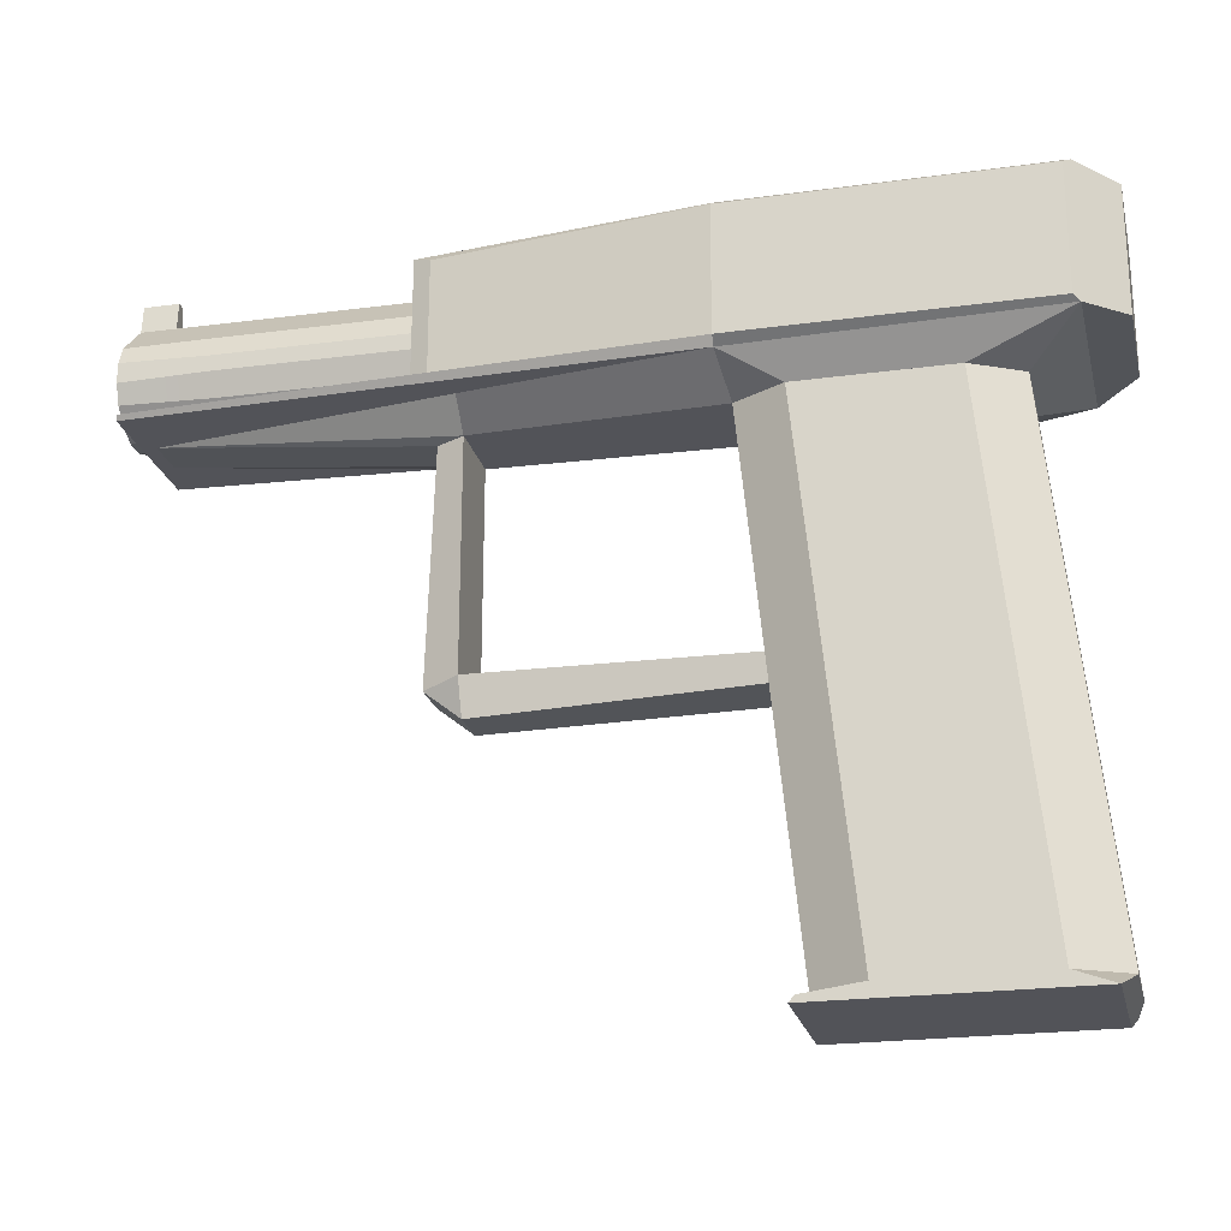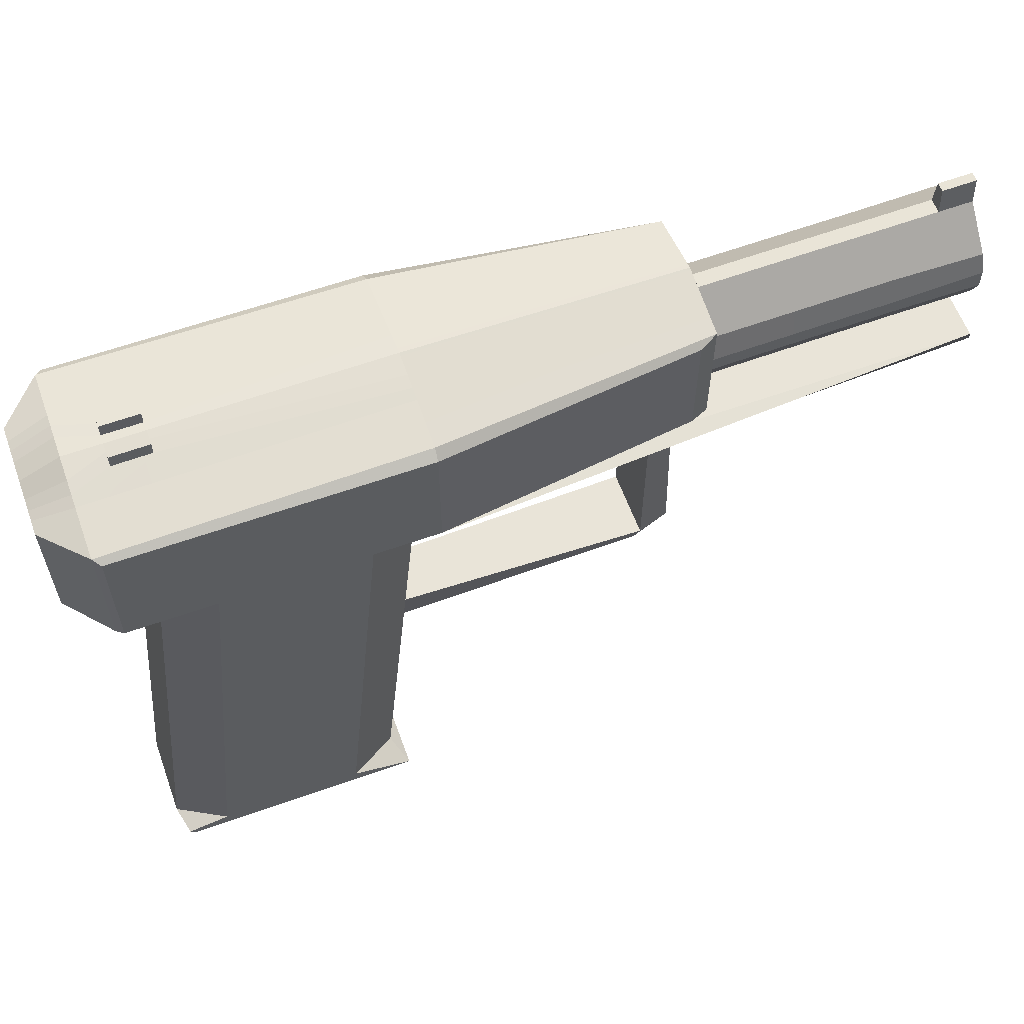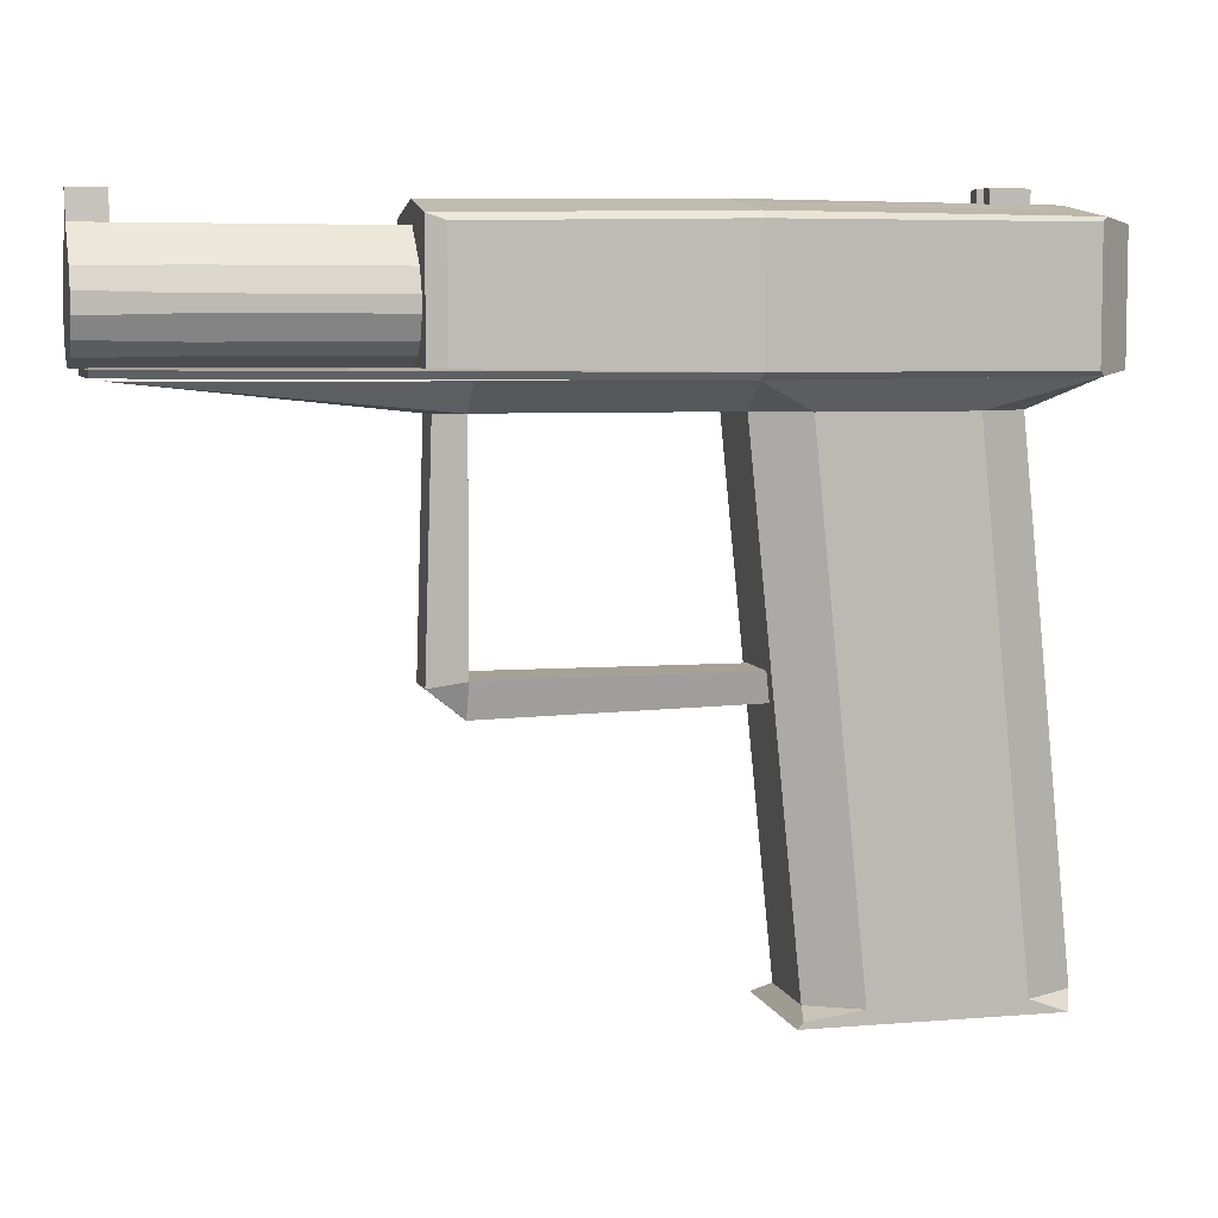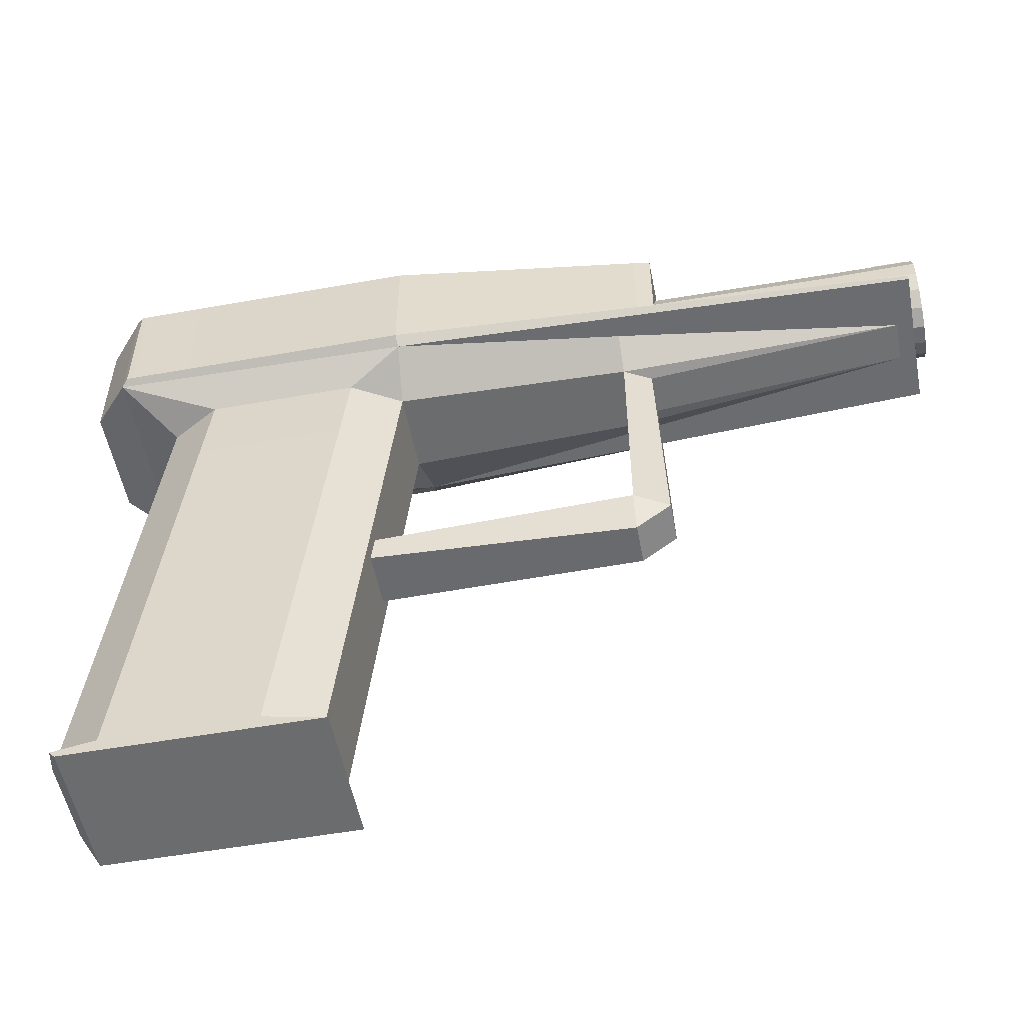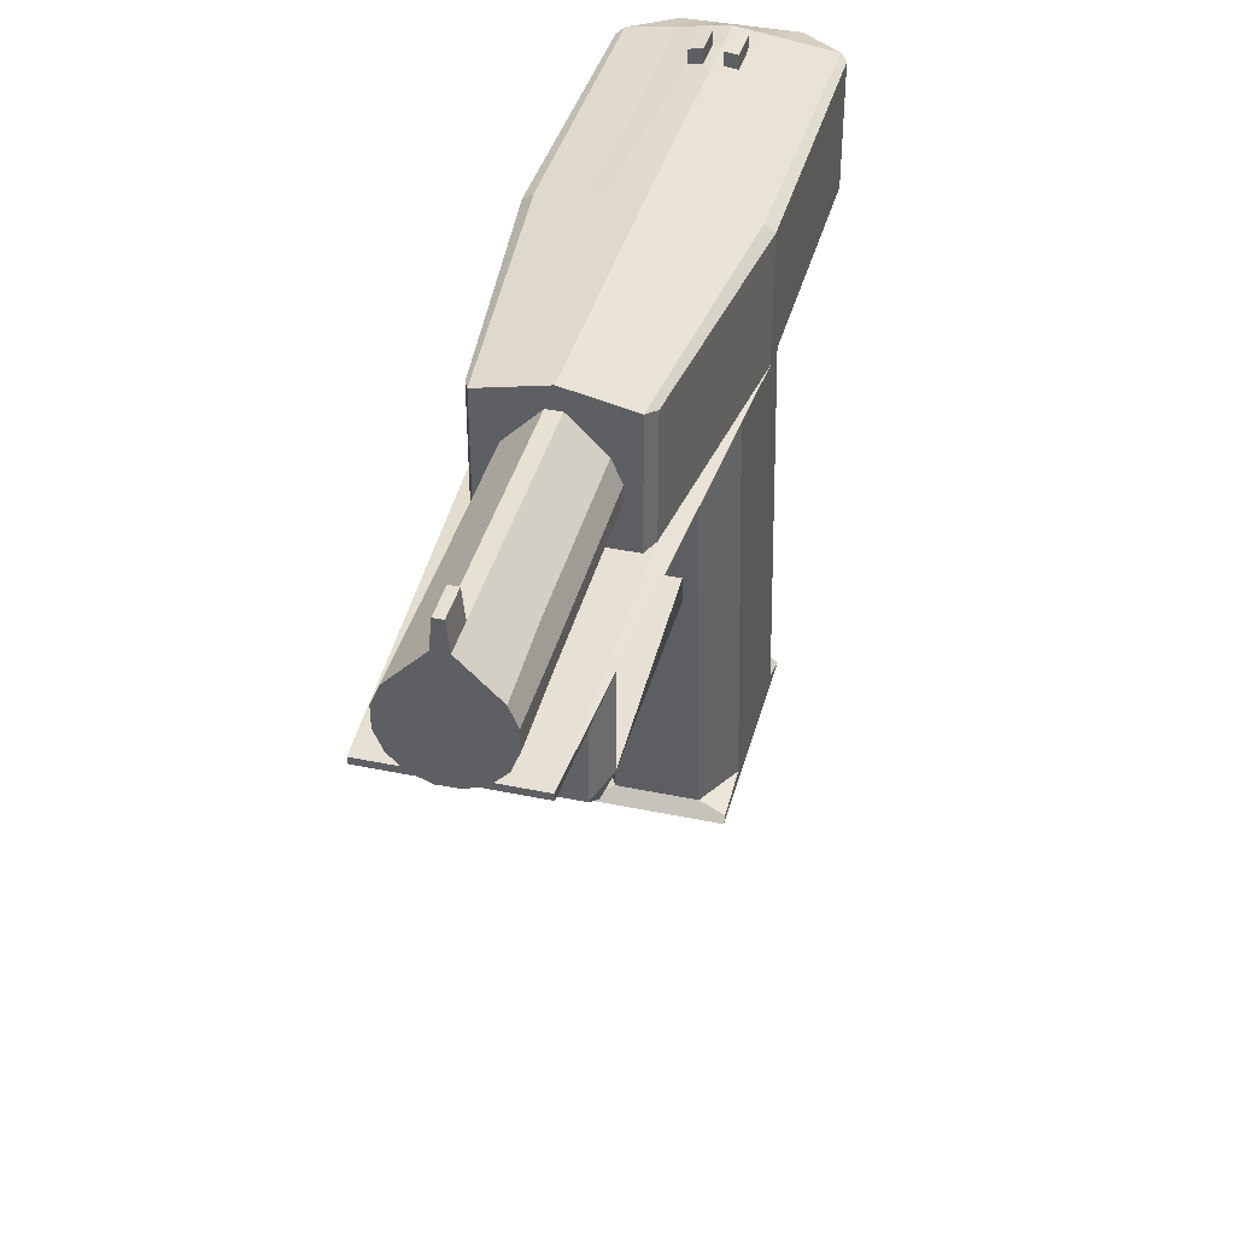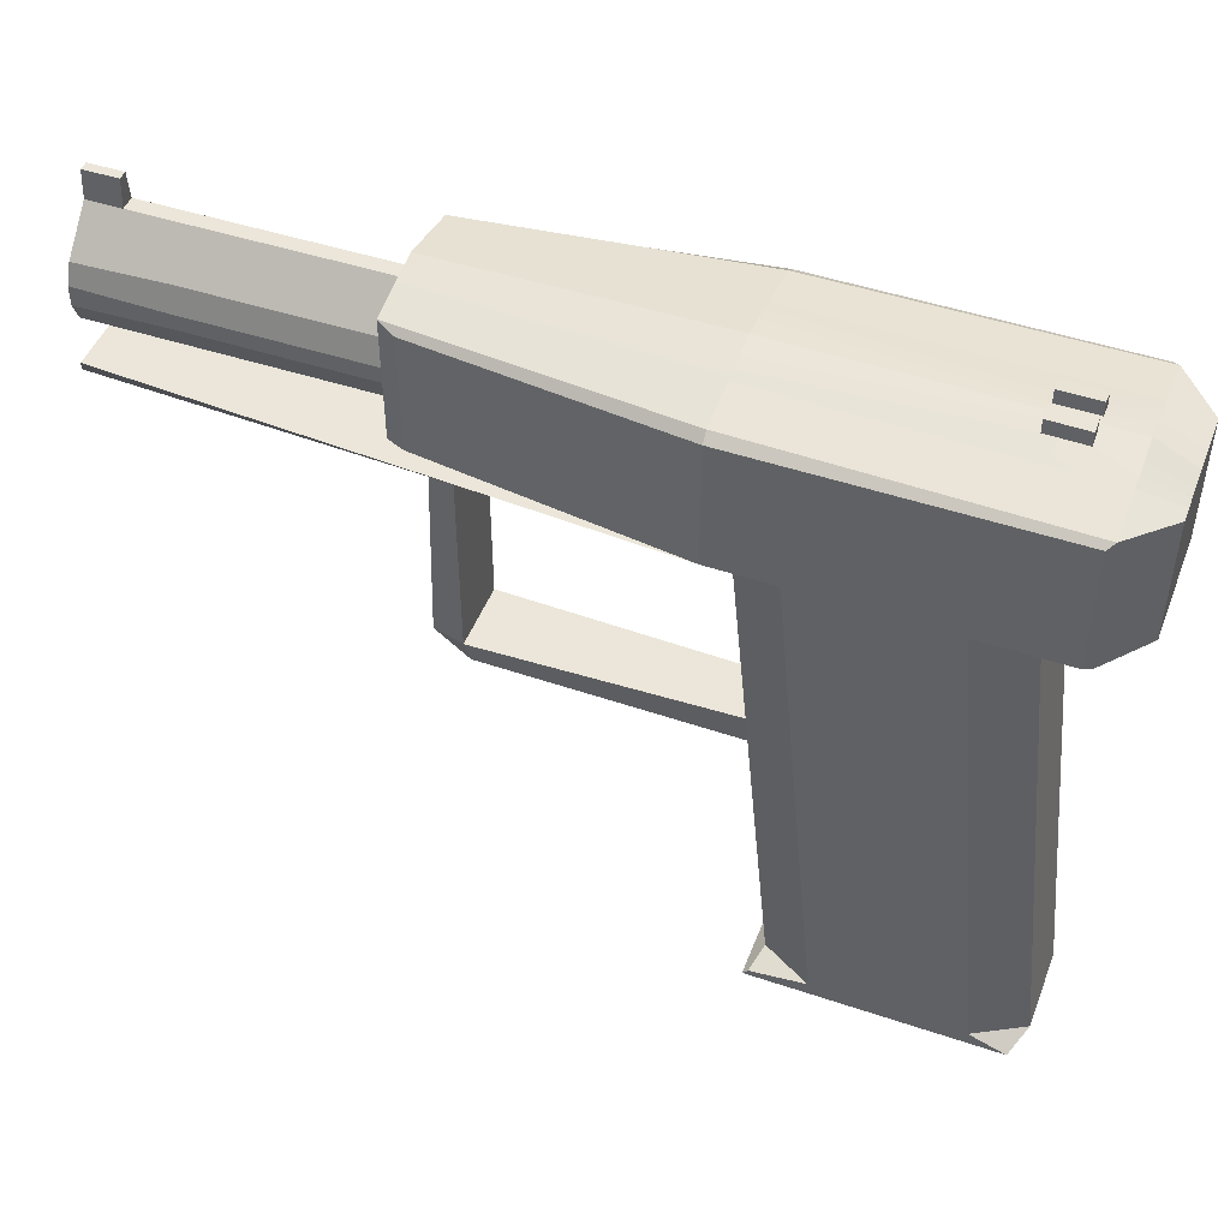
<metadata>
{"format":"obj","ext":"obj","renderer":"f3d","projection":"perspective","resolution":1024,"background":"white","views":[{"elev":-22.6,"azim":-167.4,"up":"+Y"},{"elev":60.4,"azim":-20.6,"up":"+Y"},{"elev":6.0,"azim":165.4,"up":"+Y"},{"elev":-53.6,"azim":10.2,"up":"+Y"},{"elev":39.0,"azim":104.0,"up":"+Y"},{"elev":47.7,"azim":-159.8,"up":"+Y"}]}
</metadata>
<code>
o pistola
v 0.1461 0.01945 -0.01744
v 0.1785 0.02025 -0.01743
v 0.1785 0.02025 -0.01743
v 0.1785 0.01294 -0.01749
v 0.1785 0.01294 -0.01749
v 0.1461 0.01374 -0.01749
v 0.1461 0.03484 0.008822
v -0.07139 0.03484 0.008822
v -0.07139 0.02735 0.01619
v 0.1461 0.02735 0.01619
v 0.166 0.03988 0.003867
v -0.0339 0.03988 0.003867
v 0.1785 0.006093 -0.01473
v 0.1785 0.000883 -0.009606
v 0.1785 0.000882 -0.009605
v 0.1461 0.001453 -0.01017
v 0.1461 0.005523 -0.01417
v 0.1785 0.006094 -0.01473
v -0.07139 -0.002061 0.003701
v -0.07139 -0.002012 -0.002004
v 0.1461 -0.002012 -0.002004
v 0.1461 -0.002061 0.003701
v -0.07139 0.005259 0.01599
v -0.07139 0.00126 0.01192
v 0.1461 0.00126 0.01192
v 0.1461 0.005259 0.01599
v -0.07139 0.01945 -0.01744
v -0.07139 0.01374 -0.01749
v 0.166 0.03993 -0.001438
v 0.1461 0.03497 -0.00648
v -0.07139 0.03497 -0.00648
v -0.0339 0.03993 -0.001438
v 0.1461 0.01342 0.01946
v 0.1785 0.01262 0.01945
v 0.1785 0.01262 0.01945
v 0.1785 0.01993 0.01951
v 0.1785 0.01993 0.01951
v 0.1461 0.01913 0.01951
v 0.1785 0.02705 -0.01454
v 0.1785 0.02705 -0.01454
v 0.1461 0.02761 -0.01397
v -0.07139 0.02761 -0.01397
v -0.07139 0.01913 0.01951
v -0.07139 0.01342 0.01946
v -0.07139 0.005523 -0.01417
v -0.07139 0.001453 -0.01017
v 0.166 0.04988 0.002929
v 0.166 0.04993 -0.000378
v 0.1785 0.00582 0.01656
v 0.1785 0.005821 0.01656
v 0.1785 0.03988 0.003867
v 0.1785 0.04988 0.002929
v 0.1785 -0.002005 -0.002804
v 0.1785 -0.002005 -0.002805
v 0.1785 -0.002068 0.004501
v 0.1785 -0.002068 0.004502
v 0.1785 0.0007 0.01135
v 0.1785 0.000699 0.01135
v 0.1785 0.02678 0.01675
v 0.1785 0.02678 0.01675
v 0.1785 0.03199 0.01162
v 0.1785 0.03217 -0.009333
v 0.1785 0.03494 -0.002482
v 0.1785 0.03488 0.004823
v 0.1785 0.03993 -0.001438
v 0.1785 0.04993 -0.000378
v -0.1152 -0.003422 0.03638
v -0.1152 0.04157 0.03638
v -0.1286 0.04157 0.03624
v -0.1286 -0.003422 0.03624
v 0.1739 -0.004672 0.02815
v 0.1744 -0.004672 -0.02442
v 0.1745 -0.002298 -0.02431
v 0.1739 -0.002298 0.02817
v -0.1443 -0.003422 -0.01655
v -0.1443 0.04157 -0.01655
v -0.1442 0.04157 -0.0216
v -0.1442 -0.003422 -0.0216
v -0.117 0.0458 0.0163
v -0.1307 0.04569 0.01624
v -0.1309 0.04318 0.03379
v -0.1172 0.04329 0.03377
v -0.02061 -0.005922 -0.03404
v -0.13 -0.005062 -0.03642
v -0.1278 -0.003422 -0.03873
v -0.1144 -0.003422 -0.03859
v -0.1011 -0.003422 -0.03845
v -0.02087 -0.003422 -0.03761
v -0.1309 -0.005038 0.03379
v -0.1128 -0.01567 -0.01608
v -0.1131 -0.01567 0.01391
v -0.1278 0.04157 -0.03873
v -0.13 0.04321 -0.03642
v -0.02132 -0.005922 0.03362
v 0.07775 0.04282 -0.02284
v 0.07153 0.04044 -0.0254
v -0.02087 0.04157 -0.03761
v -0.02061 0.04407 -0.03404
v -0.1011 0.04157 -0.03845
v -0.09518 -0.01567 0.0241
v -0.0412 -0.01567 0.02467
v -0.1267 -0.2059 -0.02623
v -0.0367 -0.2059 -0.02528
v -0.03722 -0.2059 0.02471
v -0.1272 -0.2059 0.02376
v -0.05972 -0.2009 0.02447
v -0.1137 -0.2009 0.0239
v -0.04162 -0.2009 0.01466
v -0.0413 -0.2009 -0.01533
v -0.02278 -0.01567 -0.01513
v -0.0231 -0.01567 0.01486
v -0.1132 -0.2009 -0.02608
v -0.09465 -0.01567 -0.02589
v -0.04067 -0.01567 -0.02532
v -0.05919 -0.2009 -0.02551
v -0.1316 -0.2009 0.01371
v -0.1313 -0.2009 -0.01628
v -0.03085 -0.09581 -0.01022
v -0.03106 -0.09581 0.009776
v 0.06288 -0.0959 0.01327
v 0.06314 -0.0959 -0.01172
v -0.03723 -0.2059 0.02471
v -0.1292 -0.2036 0.02374
v 0.06309 -0.1084 -0.006726
v -0.03186 -0.106 -0.01023
v 0.07293 -0.01592 0.008374
v 0.07308 -0.01592 -0.006621
v 0.1681 -0.005922 -0.005619
v 0.1679 -0.005922 0.009377
v 0.07543 -0.0984 0.008401
v 0.07558 -0.0984 -0.006595
v 0.06293 -0.1084 0.008269
v 0.06288 -0.01581 0.01327
v 0.06288 -0.01571 0.01327
v 0.06314 -0.01571 -0.01172
v 0.06314 -0.01581 -0.01172
v 0.06324 -0.005922 -0.02172
v -0.03207 -0.106 0.009766
v -0.1027 0.04342 -0.03583
v -0.03873 -0.2036 -0.0253
v -0.1446 0.04157 0.01858
v -0.1446 -0.003422 0.01858
v -0.1446 -0.003422 0.01353
v -0.1445 -0.003422 0.00977
v -0.1445 -0.003422 0.005539
v -0.1444 -0.003422 -0.001512
v -0.1444 -0.003422 -0.008563
v -0.1443 -0.003422 -0.01279
v -0.1303 0.0457 -0.01887
v -0.02166 -0.003422 0.03737
v -0.1018 -0.003422 0.03652
v 0.07775 -0.002173 -0.02284
v 0.07775 0.04282 -0.02284
v 0.07763 0.04532 -0.011
v 0.0776 0.04594 -0.008037
v 0.07756 0.04664 -0.004706
v 0.0775 0.04781 0.000845
v 0.07744 0.04664 0.006395
v 0.07741 0.04594 0.009726
v 0.07738 0.04532 0.01269
v 0.07725 0.04282 0.02453
v 0.07725 -0.002173 0.02453
v 0.07153 -0.002298 -0.0254
v 0.07098 -0.002298 0.02709
v 0.07098 0.04044 0.02709
v -0.02166 0.04157 0.03737
v 0.07725 0.04282 0.02453
v -0.02114 0.04657 0.01671
v -0.02132 0.04407 0.03362
v -0.1267 -0.2059 -0.02623
v 0.06277 -0.005922 0.02326
v -0.02088 0.04789 -0.008138
v -0.02097 0.04906 -0.000209
v -0.1306 0.04702 0.006914
v -0.1305 0.04819 -0.001315
v -0.1444 0.04157 -0.001512
v -0.1445 0.04157 0.005539
v -0.1167 0.04813 -0.004369
v -0.1304 0.04702 -0.009543
v -0.1168 0.0483 -0.001176
v -0.1031 0.04824 -0.004193
v -0.1031 0.04841 -0.001038
v -0.1164 0.04331 -0.03612
v -0.1144 0.04157 -0.03859
v -0.1035 0.0434 0.03375
v -0.1018 0.04157 0.03652
v -0.1033 0.04591 0.01636
v -0.1166 0.04581 -0.01865
v -0.1029 0.04591 -0.01843
v -0.02079 0.04657 -0.01713
v -0.1303 0.04632 -0.01448
v -0.1443 0.04157 -0.01279
v -0.1032 0.04753 0.007009
v -0.1169 0.04742 0.006931
v -0.0211 0.04719 0.01248
v -0.1446 0.04157 0.01353
v -0.1307 0.04631 0.01185
v -0.1168 0.04813 0.002016
v -0.02105 0.04789 0.007721
v -0.1032 0.04824 0.002117
v -0.1169 0.05242 0.006931
v -0.1168 0.05313 0.002016
v -0.1445 0.04157 0.00977
v -0.1444 0.04157 -0.008563
v -0.1167 0.04743 -0.009283
v -0.103 0.04754 -0.009086
v -0.02083 0.04719 -0.0129
v -0.103 0.05254 -0.009086
v -0.1031 0.05324 -0.004193
v -0.1167 0.05243 -0.009283
v -0.1167 0.05313 -0.004369
v -0.1032 0.05323 0.002117
v -0.1032 0.05253 0.007009
f 1 2 3 4 5 6
f 7 8 9 10
f 7 11 12 8
f 13 14 15 16 17 18
f 19 20 21 22
f 23 24 25 26
f 27 1 6 28
f 29 30 31 32
f 33 34 35 36 37 38
f 13 18 5 4
f 39 3 2 40
f 41 42 31 30
f 43 44 33 38
f 28 45 46 20 19 24 23 44 43 9 8 31 42 27
f 29 11 47 48
f 49 35 34 50
f 11 51 52 47
f 14 53 54 15
f 53 55 56 22 21 54
f 57 49 50 26 25 58
f 36 59 60 37
f 59 61 7 10 60
f 53 14 13 4 3 39 62 63 64 61 59 36 35 49 57 55
f 51 64 63 65
f 11 29 32 12
f 31 8 12 32
f 55 57 58 56
f 30 62 39 40 41
f 48 47 52 66
f 65 66 52 51
f 29 48 66 65
f 17 6 5 18
f 21 16 15 54
f 25 22 56 58
f 33 26 50 34
f 10 38 37 60
f 1 41 40 2
f 19 22 25 24
f 43 38 10 9
f 46 16 21 20
f 23 26 33 44
f 28 6 17 45
f 42 41 1 27
f 46 45 17 16
f 64 51 61
f 63 62 65
f 29 65 62 30
f 11 7 61 51
f 67 68 69 70
f 71 72 73 74
f 75 76 77 78
f 79 80 81 82
f 83 84 85 86 87 88
f 89 84 90 91
f 92 85 84 93
f 84 83 94 89
f 95 96 97 98
f 87 99 97 88
f 82 81 69 68
f 94 89 100 101
f 102 103 104 105
f 106 101 100 107
f 108 109 110 111
f 112 113 114 115
f 116 91 90 117
f 118 119 120 121
f 104 122 106 107 123 105
f 121 124 125 118
f 111 94 101
f 126 127 128 129
f 127 126 130 131
f 132 124 131 130
f 133 134 135 136
f 128 137 135
f 131 124 121
f 132 120 119 138
f 127 136 135 128
f 132 130 120
f 83 110 114
f 139 98 97 99
f 70 69 81 89
f 100 89 91
f 103 140 109 108 122 104
f 141 142 89 81
f 78 77 93 84
f 84 89 142 143 144 145 146 147 148 75 78
f 149 93 77 76
f 89 94 150 151 67 70
f 100 91 90 113 114 110 111 101
f 152 153 154 155 156 157 158 159 160 161 162
f 95 152 163 96
f 163 88 97 96
f 150 164 165 166
f 165 164 162 167
f 168 169 161 160
f 169 166 165 161
f 150 74 164
f 73 88 163
f 73 163 164 74
f 102 170 112 115 140 103
f 119 118 125 138
f 125 124 132 138
f 120 133 136 121
f 136 127 131 121
f 126 133 120 130
f 129 134 133 126
f 84 113 90
f 134 129 171
f 74 150 94 71
f 73 72 83 88
f 71 94 83 72
f 172 173 157 156
f 174 175 176 177
f 178 179 175 180
f 145 177 176 146
f 172 181 182 173
f 183 139 99 184
f 169 185 186 166
f 86 184 99 87
f 168 187 185 169
f 150 166 186 151
f 85 92 184 86
f 93 183 184 92
f 181 178 180 182
f 185 82 68 186
f 187 79 82 185
f 151 186 68 67
f 139 183 188 189
f 98 139 189 190
f 183 93 149 188
f 98 190 154 153
f 191 149 76 192
f 148 192 76 75
f 193 194 79 187
f 195 193 187 168
f 142 141 196 143
f 81 80 196 141
f 195 168 160 159
f 194 197 80 79
f 198 174 197 194
f 199 195 159 158
f 199 200 193 195
f 198 194 201 202
f 143 196 203 144
f 80 197 203 196
f 147 204 192 148
f 179 191 192 204
f 189 188 205 206
f 190 189 206 207
f 188 149 191 205
f 190 207 155 154
f 175 179 204 176
f 146 176 204 147
f 181 206 208 209
f 207 206 181 172
f 205 191 179 178
f 207 172 156 155
f 182 180 198 200
f 173 182 200 199
f 173 199 158 157
f 180 175 174 198
f 144 203 177 145
f 197 174 177 203
f 208 210 211 209
f 178 181 209 211
f 206 205 210 208
f 205 178 211 210
f 212 202 201 213
f 200 198 202 212
f 193 200 212 213
f 194 193 213 201
f 107 116 123
f 117 112 170
f 115 109 140
f 108 106 122
f 137 83 110 135
f 84 83 114 113
f 111 110 135 134
f 171 94 111 134
f 107 100 91 116
f 110 109 115 114
f 117 90 113 112
f 108 111 101 106
f 105 123 116 117 170 102

</code>
